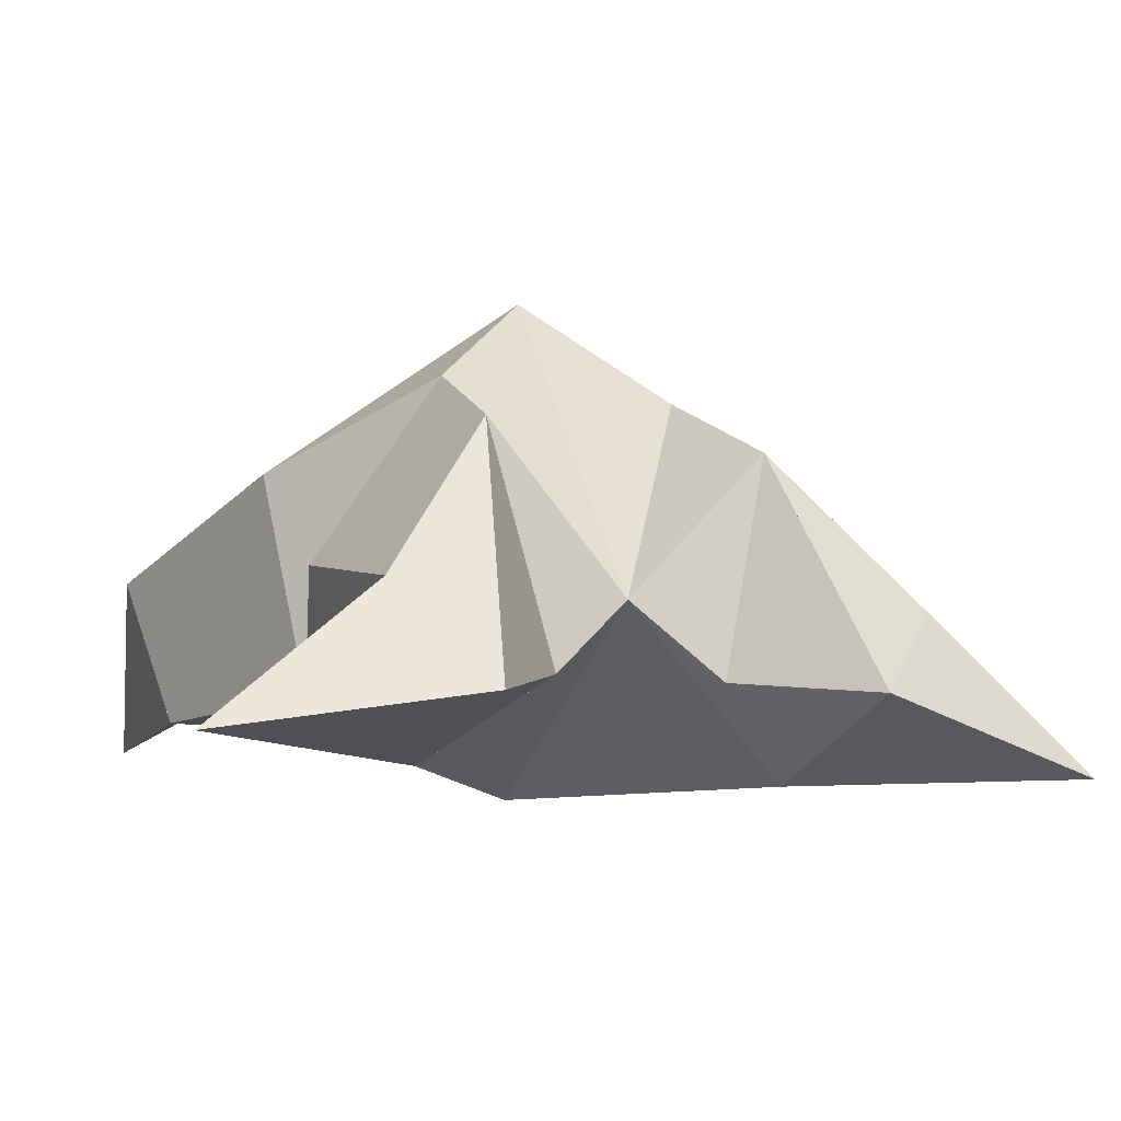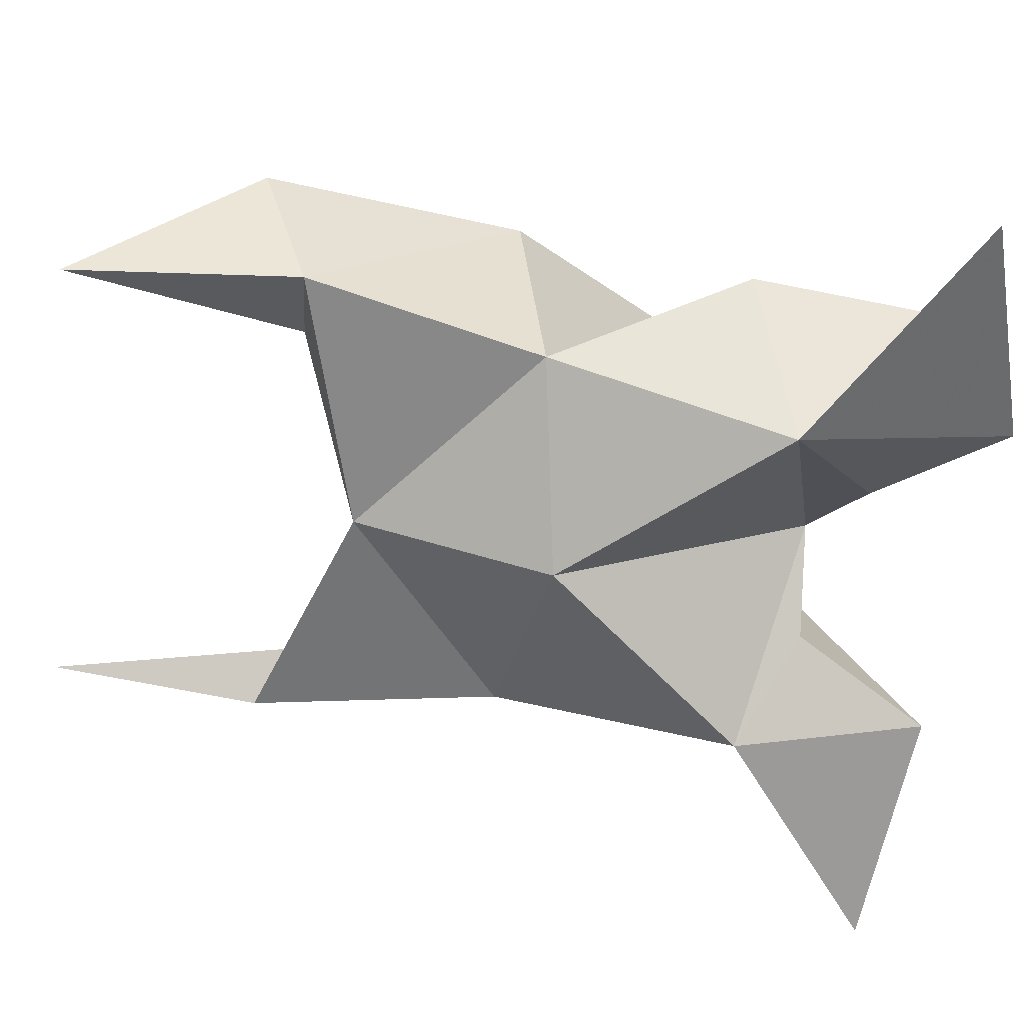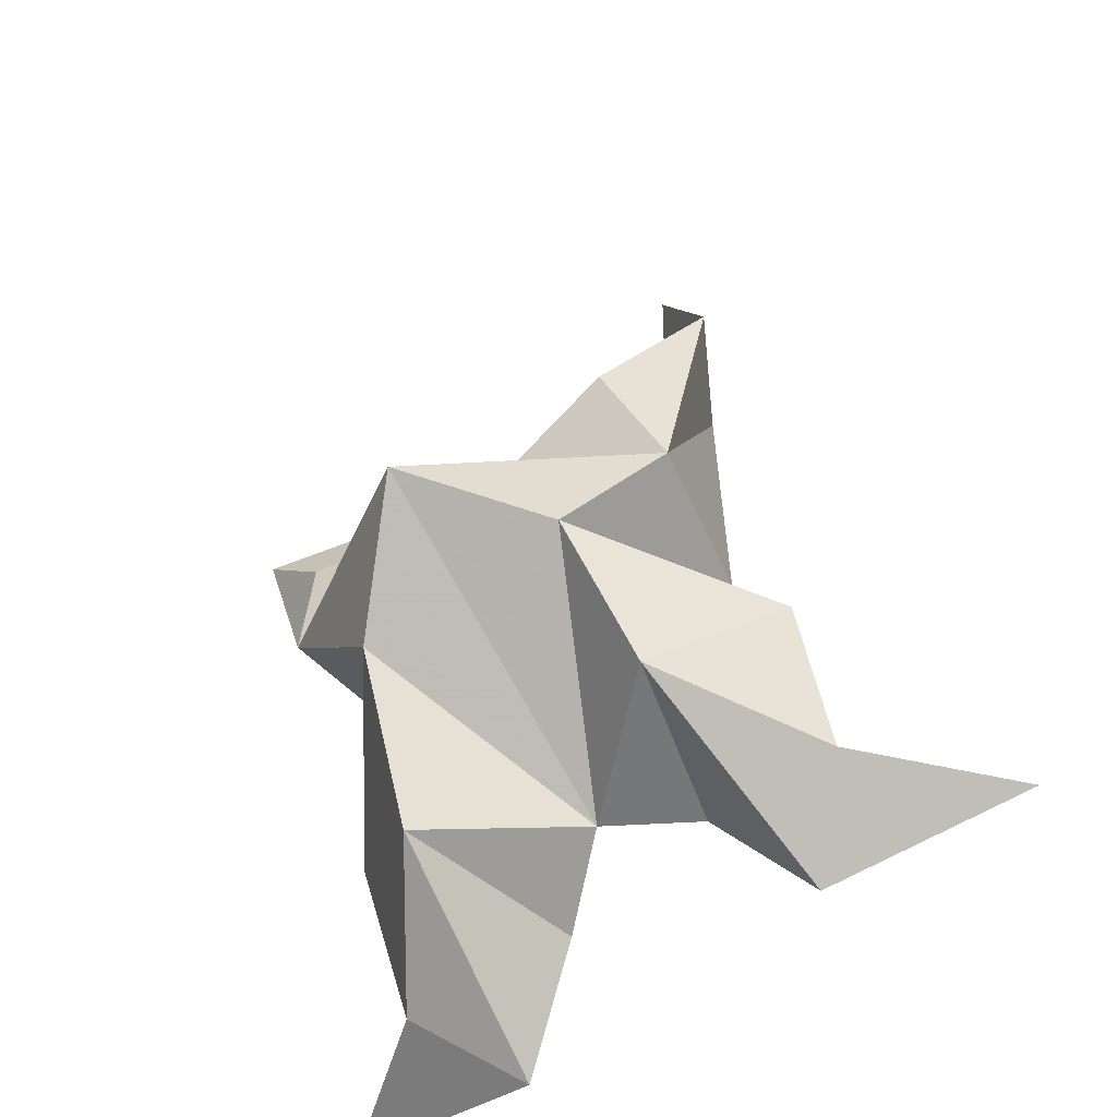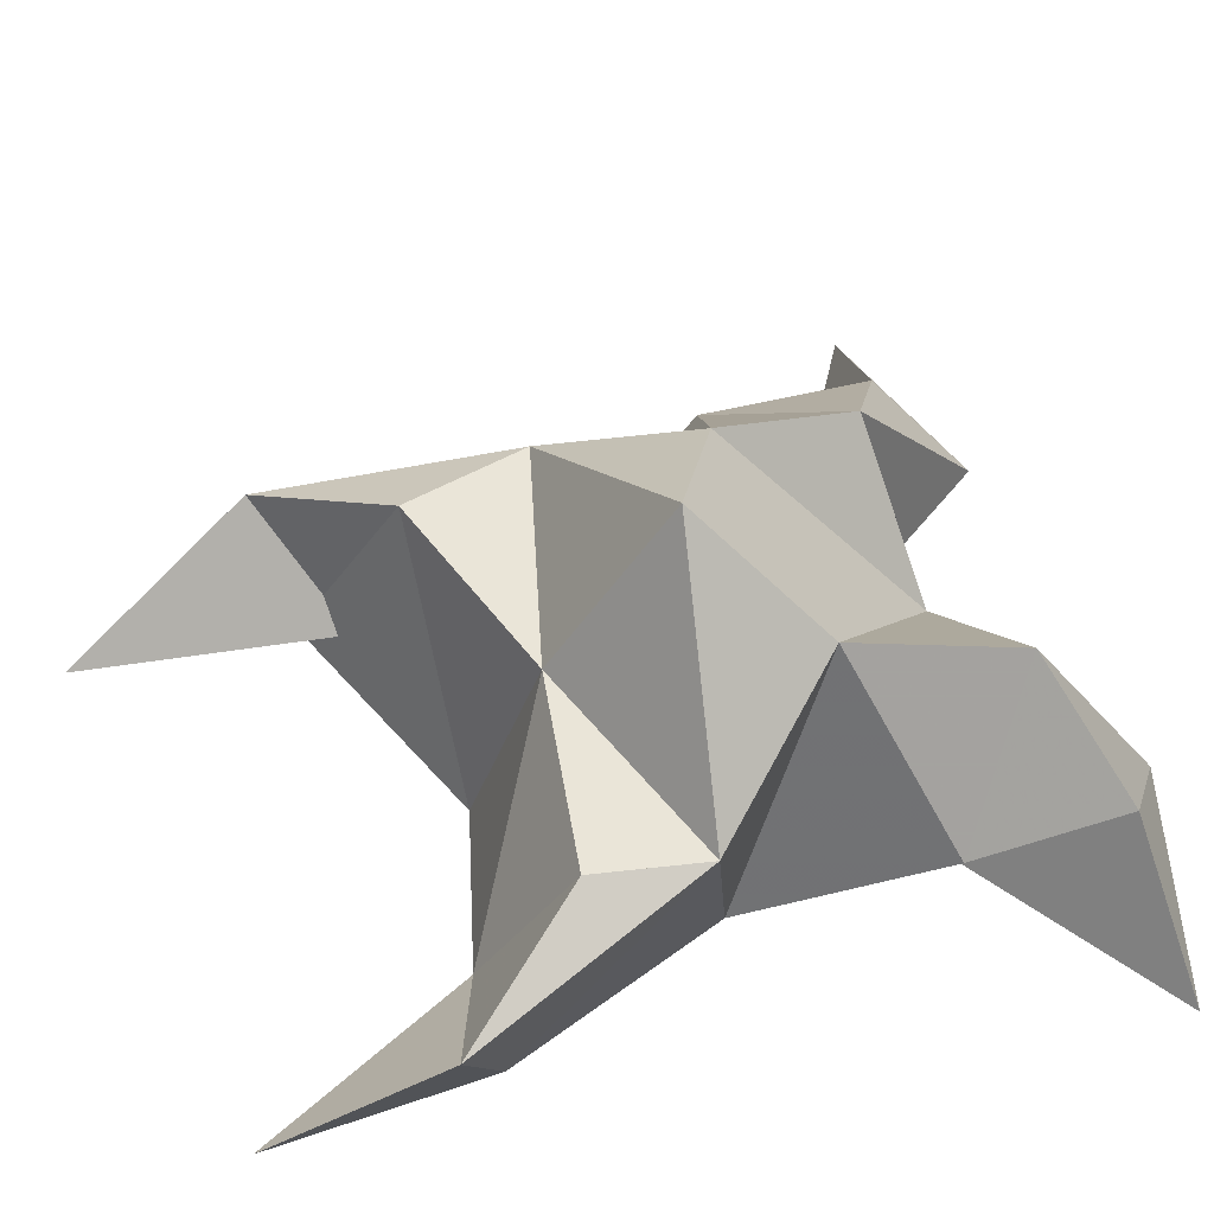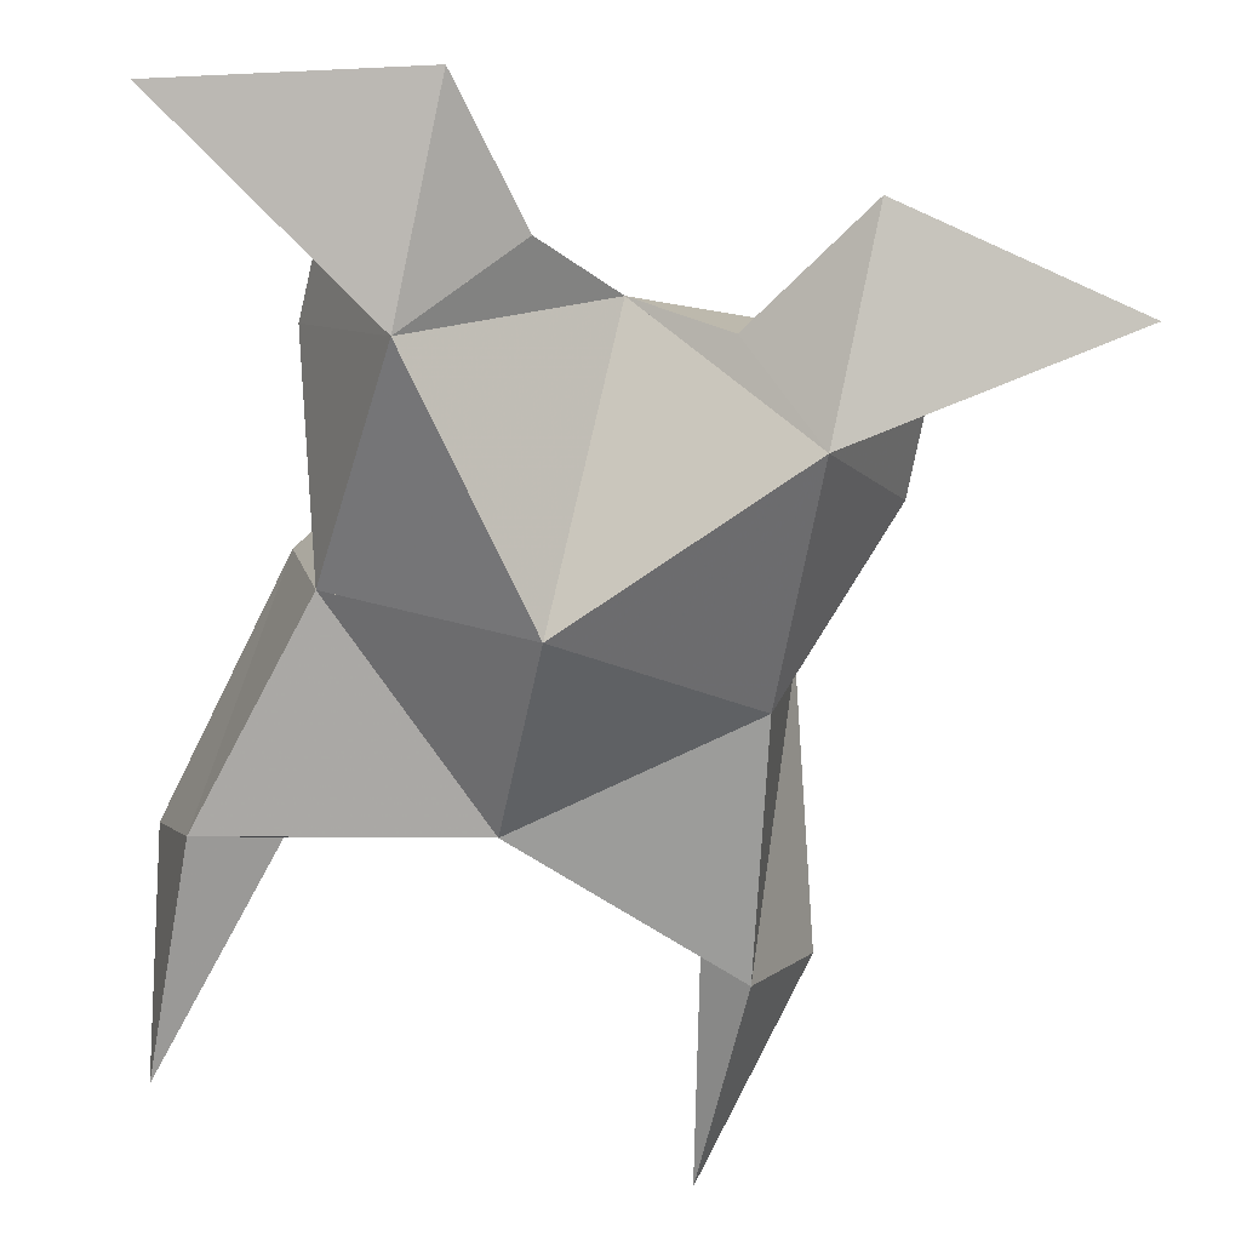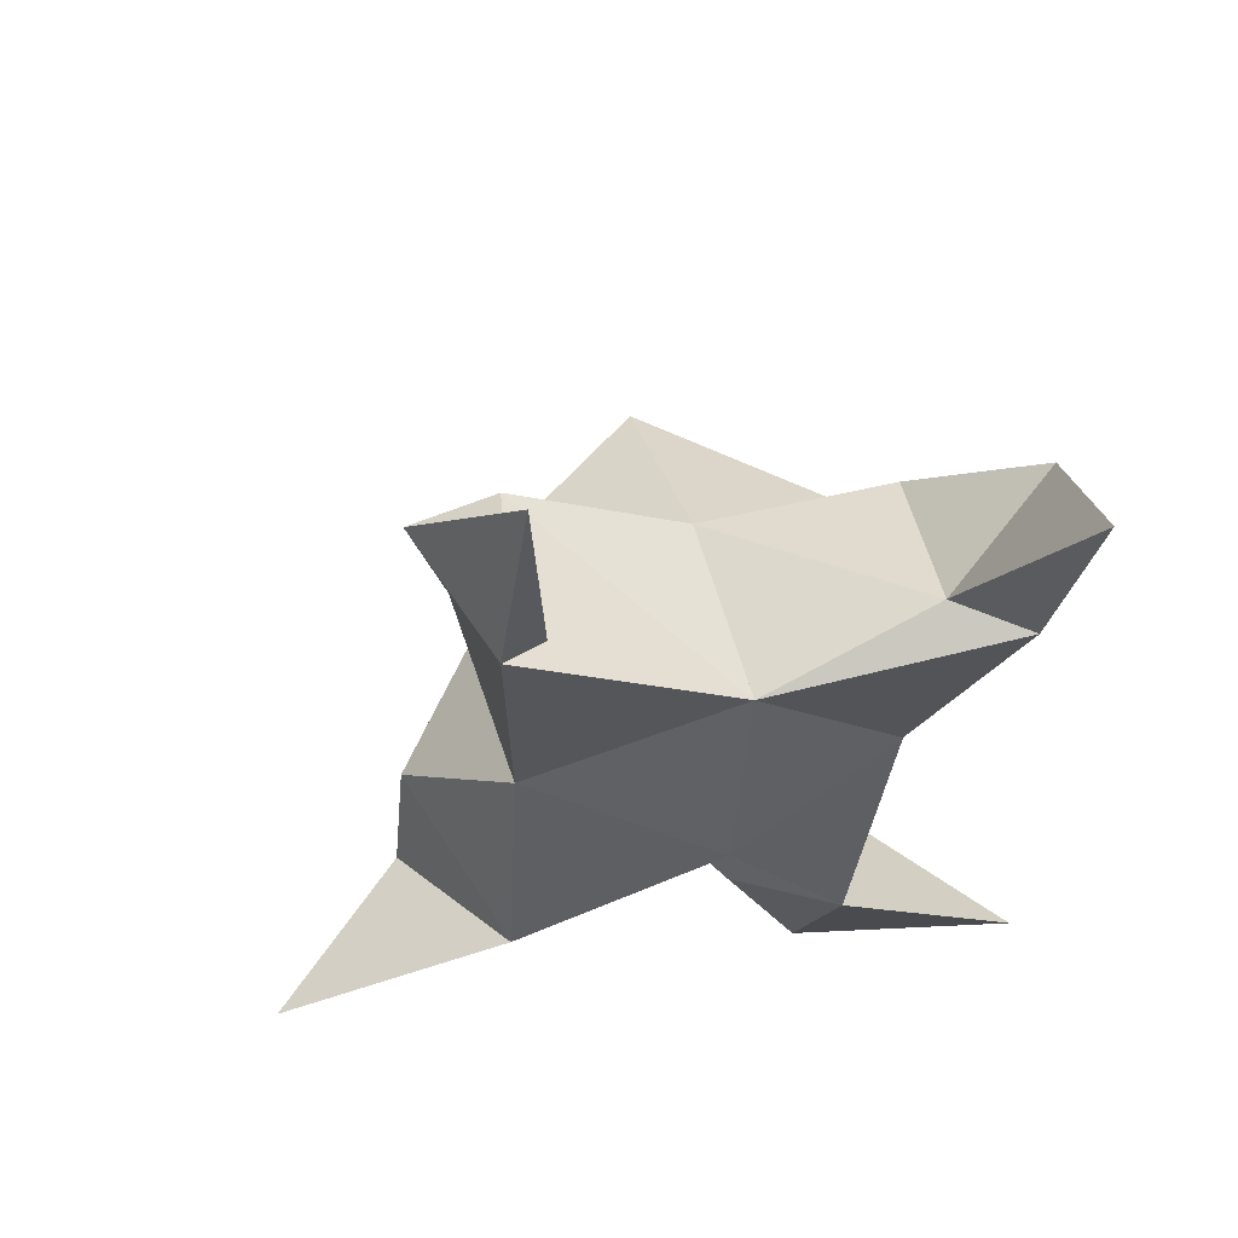
<metadata>
{"format":"obj","ext":"obj","renderer":"f3d","projection":"perspective","resolution":1024,"background":"white","views":[{"elev":-11.2,"azim":166.8,"up":"+Y"},{"elev":-59.9,"azim":95.0,"up":"+Y"},{"elev":-46.7,"azim":-148.4,"up":"+Z"},{"elev":59.4,"azim":78.2,"up":"+Y"},{"elev":-74.3,"azim":177.1,"up":"+Y"},{"elev":67.4,"azim":-10.1,"up":"+Z"}]}
</metadata>
<code>
v -0.308 0.1186 0.3871
v -0.299 0.153 0.41
v -0.3292 0.1174 0.3928
v -0.3278 0.1523 0.4149
v -0.311 0.1528 0.4284
v -0.3235 0.1264 0.3606
v -0.314 0.1 0.4069
v -0.3158 0.1863 0.4058
v -0.3085 0.1143 0.442
v -0.256 0.1159 0.4858
v -0.2725 0.1544 0.4089
v -0.2545 0.1 0.3299
v -0.2612 0.1164 0.4449
v -0.2985 0.167 0.3849
v -0.2992 0.1523 0.3518
v -0.3097 0.1127 0.3503
v -0.2969 0.1065 0.3263
v -0.2814 0.1237 0.3359
v -0.275 0.131 0.368
v -0.2909 0.1 0.3635
v -0.2798 0.1164 0.4051
v -0.2747 0.1539 0.4296
v -0.2532 0.1426 0.4523
v -0.2751 0.1241 0.4471
v -0.3417 0.1255 0.5038
v -0.3541 0.1501 0.422
v -0.3979 0.1 0.356
v -0.3484 0.1182 0.4658
v -0.3404 0.1672 0.3952
v -0.3481 0.1527 0.3679
v -0.3399 0.1143 0.3632
v -0.359 0.1103 0.3417
v -0.3716 0.1257 0.3577
v -0.3676 0.1303 0.3903
v -0.3531 0.1 0.3771
v -0.3484 0.1147 0.4204
v -0.343 0.1564 0.4454
v -0.3597 0.1419 0.4692
v -0.3403 0.1237 0.4555
f 1 2 4
f 1 2 7
f 1 2 8
f 1 2 14
f 1 2 21
f 1 2 29
f 1 3 4
f 1 3 6
f 1 3 7
f 1 3 29
f 1 4 7
f 1 4 8
f 1 4 29
f 1 6 7
f 1 6 8
f 1 6 14
f 1 6 15
f 1 6 20
f 1 6 29
f 1 7 20
f 1 7 21
f 1 8 14
f 1 8 29
f 1 14 15
f 1 14 19
f 1 14 21
f 1 15 19
f 1 15 20
f 1 19 20
f 1 19 21
f 1 20 21
f 2 4 5
f 2 4 7
f 2 4 8
f 2 4 9
f 2 4 29
f 2 5 8
f 2 5 9
f 2 5 11
f 2 7 9
f 2 7 21
f 2 8 11
f 2 8 14
f 2 8 29
f 2 9 11
f 2 9 21
f 2 11 14
f 2 11 21
f 2 14 21
f 3 4 7
f 3 4 29
f 3 4 36
f 3 6 7
f 3 6 29
f 3 6 30
f 3 6 35
f 3 7 35
f 3 7 36
f 3 29 30
f 3 29 34
f 3 29 36
f 3 30 34
f 3 30 35
f 3 34 35
f 3 34 36
f 3 35 36
f 4 5 8
f 4 5 9
f 4 5 26
f 4 7 9
f 4 7 36
f 4 8 26
f 4 8 29
f 4 9 26
f 4 9 36
f 4 26 29
f 4 26 36
f 4 29 36
f 5 8 11
f 5 8 26
f 5 9 11
f 5 9 22
f 5 9 24
f 5 9 26
f 5 9 37
f 5 9 39
f 5 11 22
f 5 22 24
f 5 26 37
f 5 37 39
f 6 7 20
f 6 7 35
f 6 8 14
f 6 8 29
f 6 14 15
f 6 15 16
f 6 15 20
f 6 16 20
f 6 29 30
f 6 30 31
f 6 30 35
f 6 31 35
f 7 9 21
f 7 9 36
f 7 20 21
f 7 35 36
f 8 11 14
f 8 26 29
f 9 11 13
f 9 11 21
f 9 11 22
f 9 13 21
f 9 13 22
f 9 13 24
f 9 22 24
f 9 26 28
f 9 26 36
f 9 26 37
f 9 28 36
f 9 28 37
f 9 28 39
f 9 37 39
f 10 13 23
f 10 13 24
f 10 23 24
f 11 13 21
f 11 13 22
f 11 13 23
f 11 14 21
f 11 22 23
f 12 17 18
f 12 17 20
f 12 18 20
f 13 22 23
f 13 22 24
f 13 23 24
f 14 15 19
f 14 19 21
f 15 16 17
f 15 16 18
f 15 16 19
f 15 16 20
f 15 17 18
f 15 17 20
f 15 18 19
f 15 18 20
f 15 19 20
f 16 17 18
f 16 17 20
f 16 18 19
f 16 18 20
f 16 19 20
f 17 18 20
f 18 19 20
f 19 20 21
f 22 23 24
f 25 28 38
f 25 28 39
f 25 38 39
f 26 28 36
f 26 28 37
f 26 28 38
f 26 29 36
f 26 37 38
f 27 32 33
f 27 32 35
f 27 33 35
f 28 37 38
f 28 37 39
f 28 38 39
f 29 30 34
f 29 34 36
f 30 31 32
f 30 31 33
f 30 31 34
f 30 31 35
f 30 32 33
f 30 32 35
f 30 33 34
f 30 33 35
f 30 34 35
f 31 32 33
f 31 32 35
f 31 33 34
f 31 33 35
f 31 34 35
f 32 33 35
f 33 34 35
f 34 35 36
f 37 38 39

</code>
